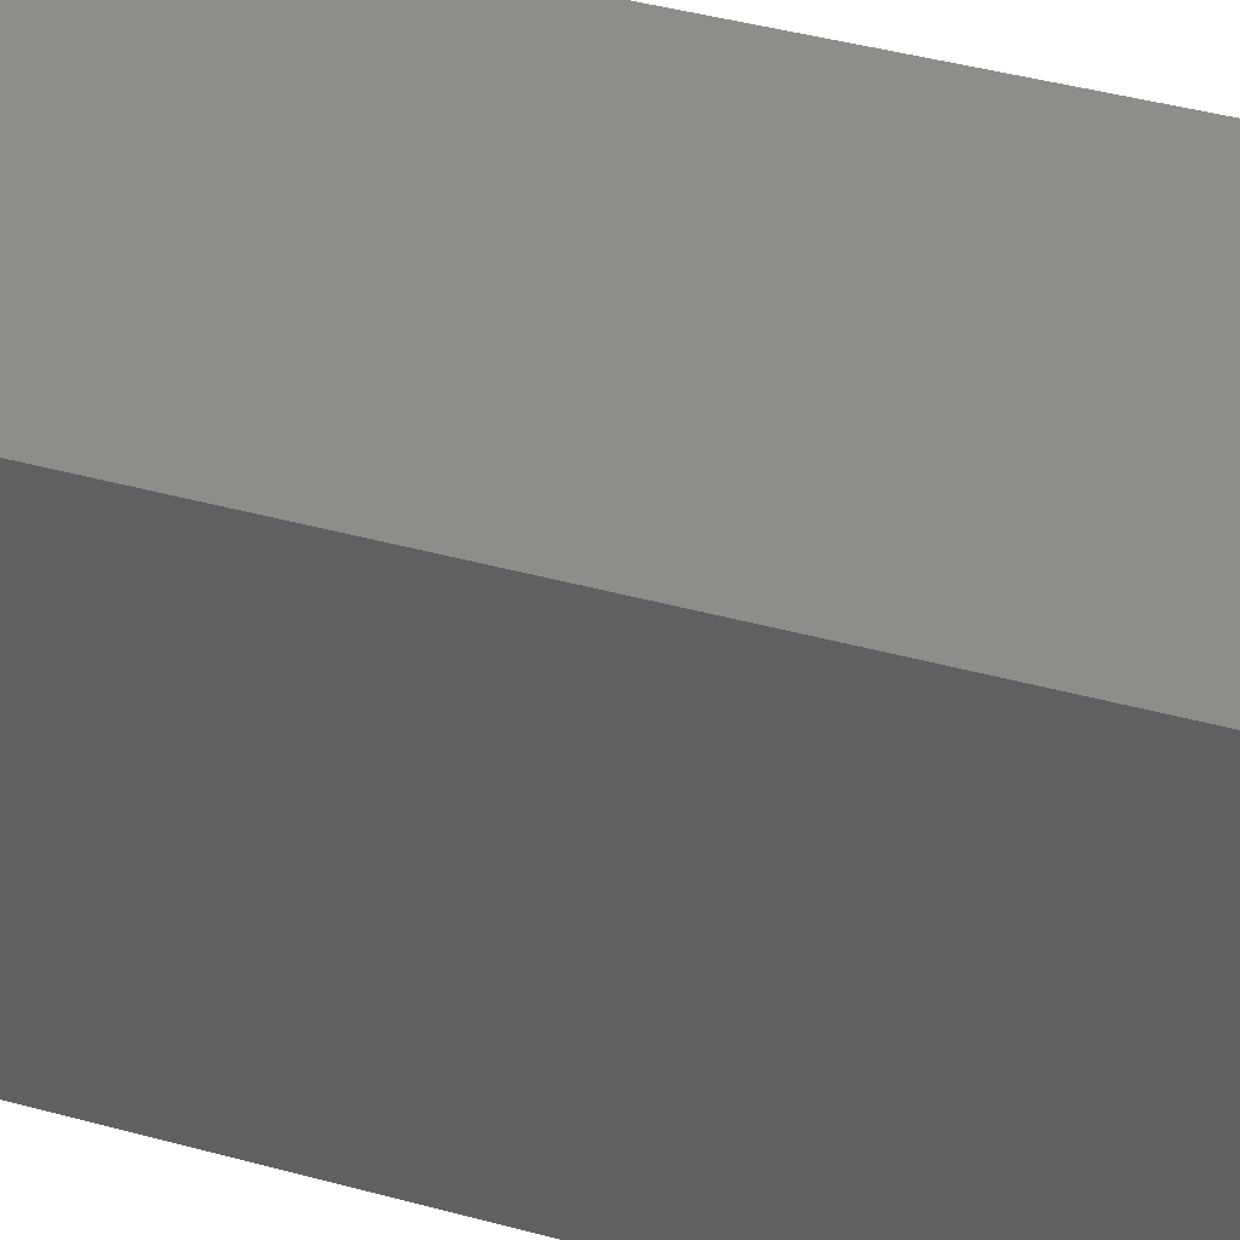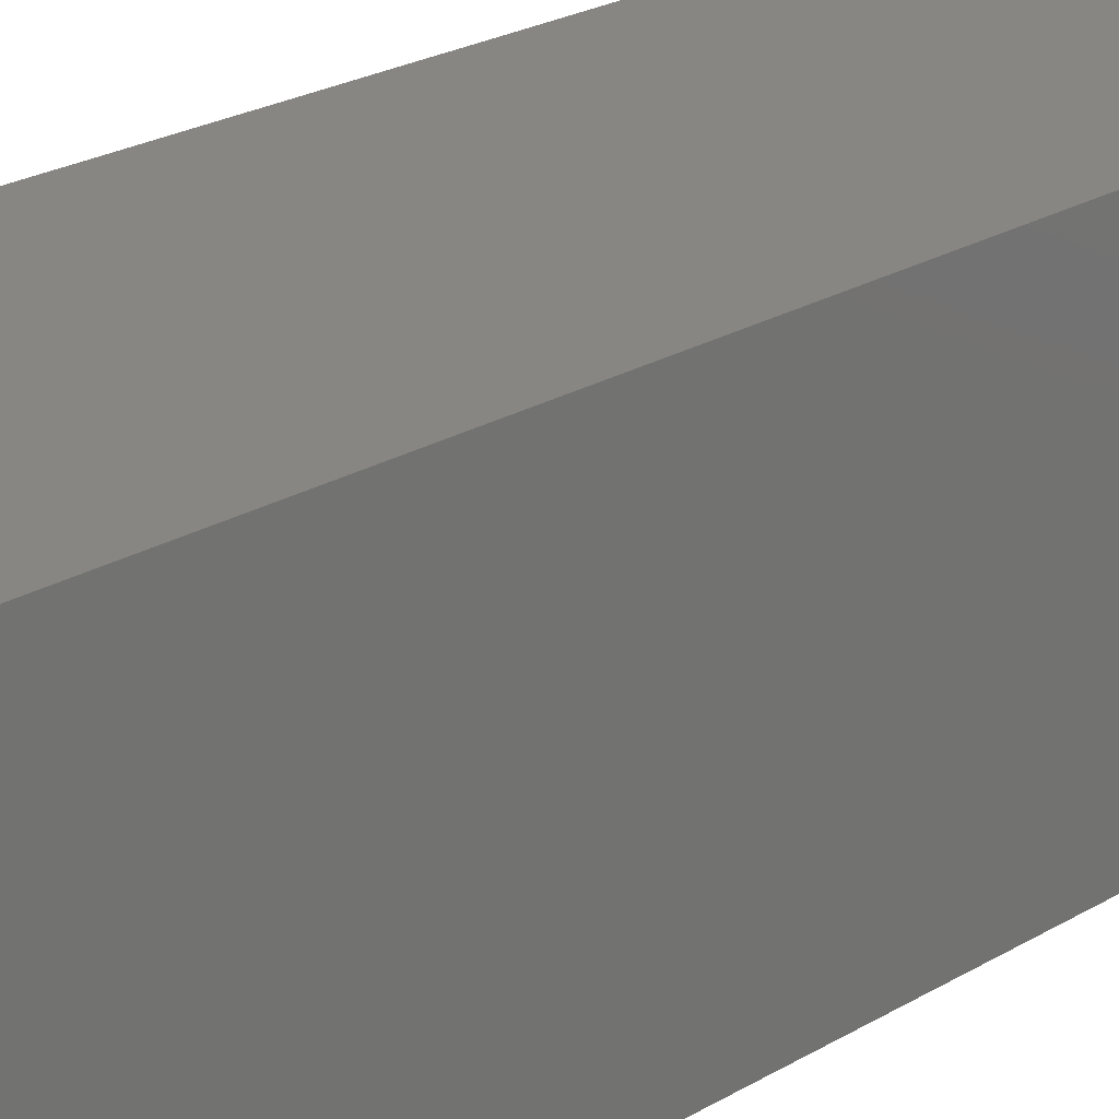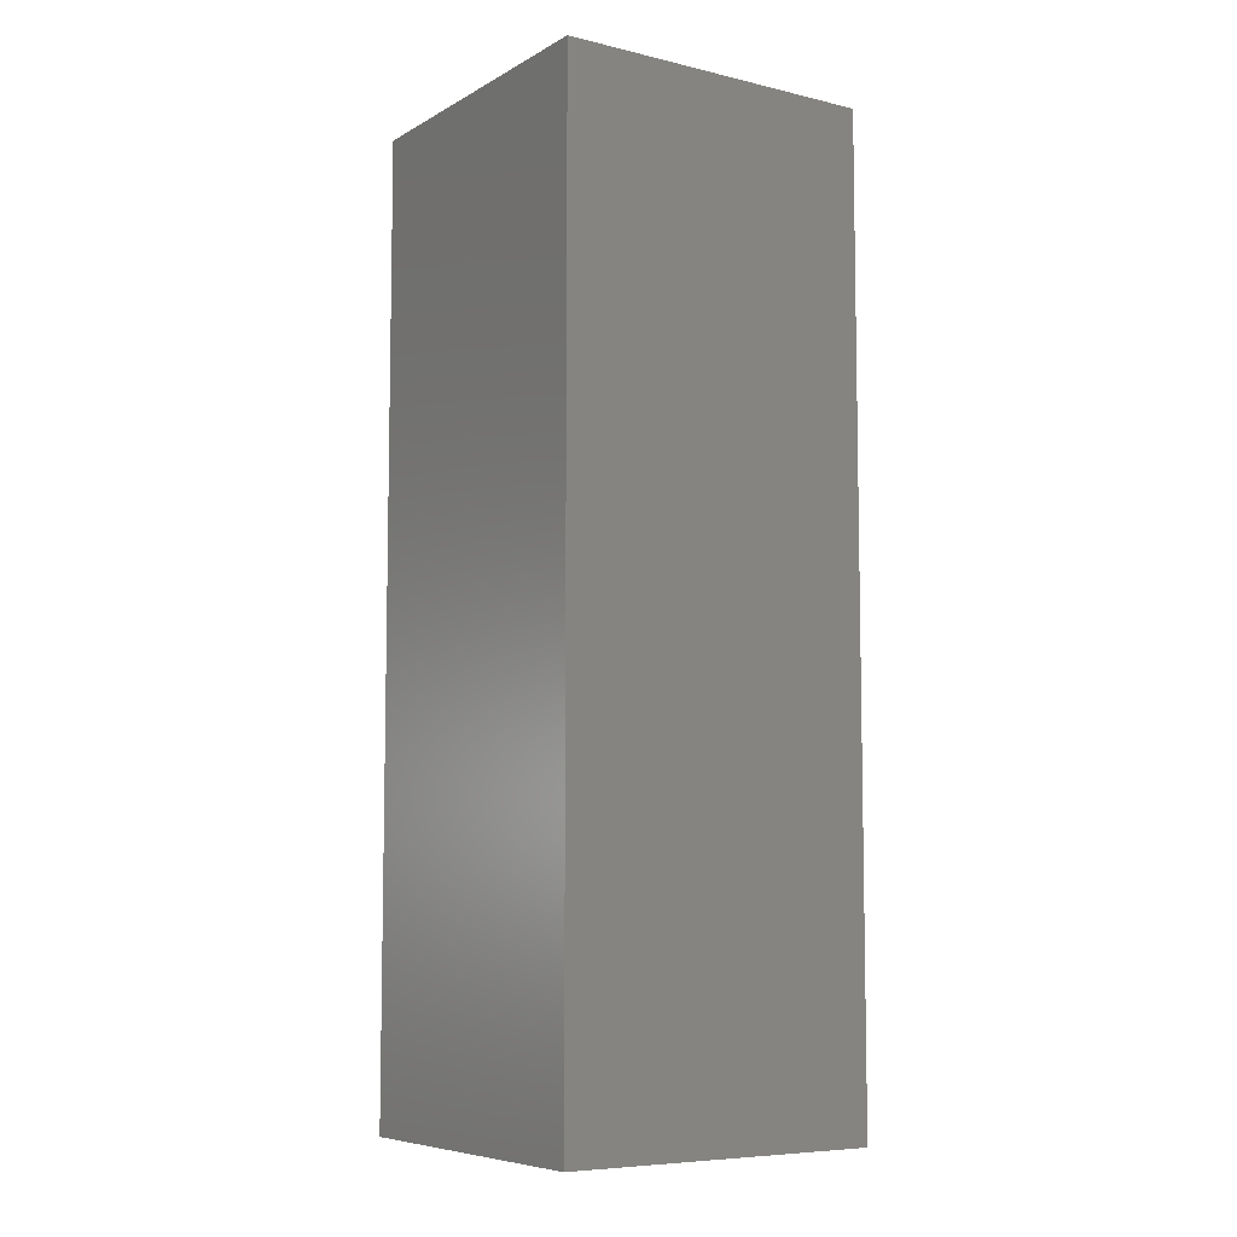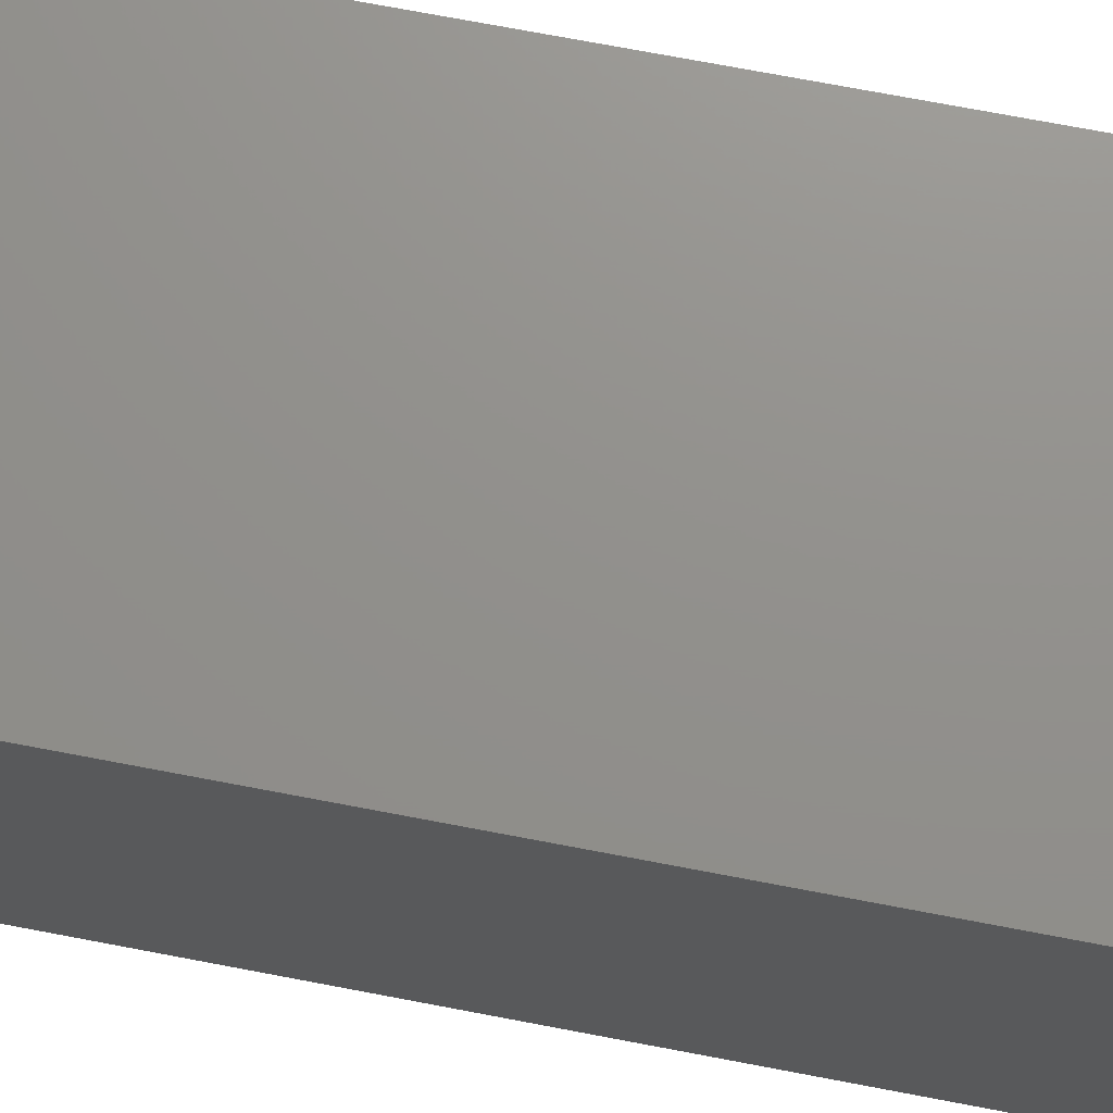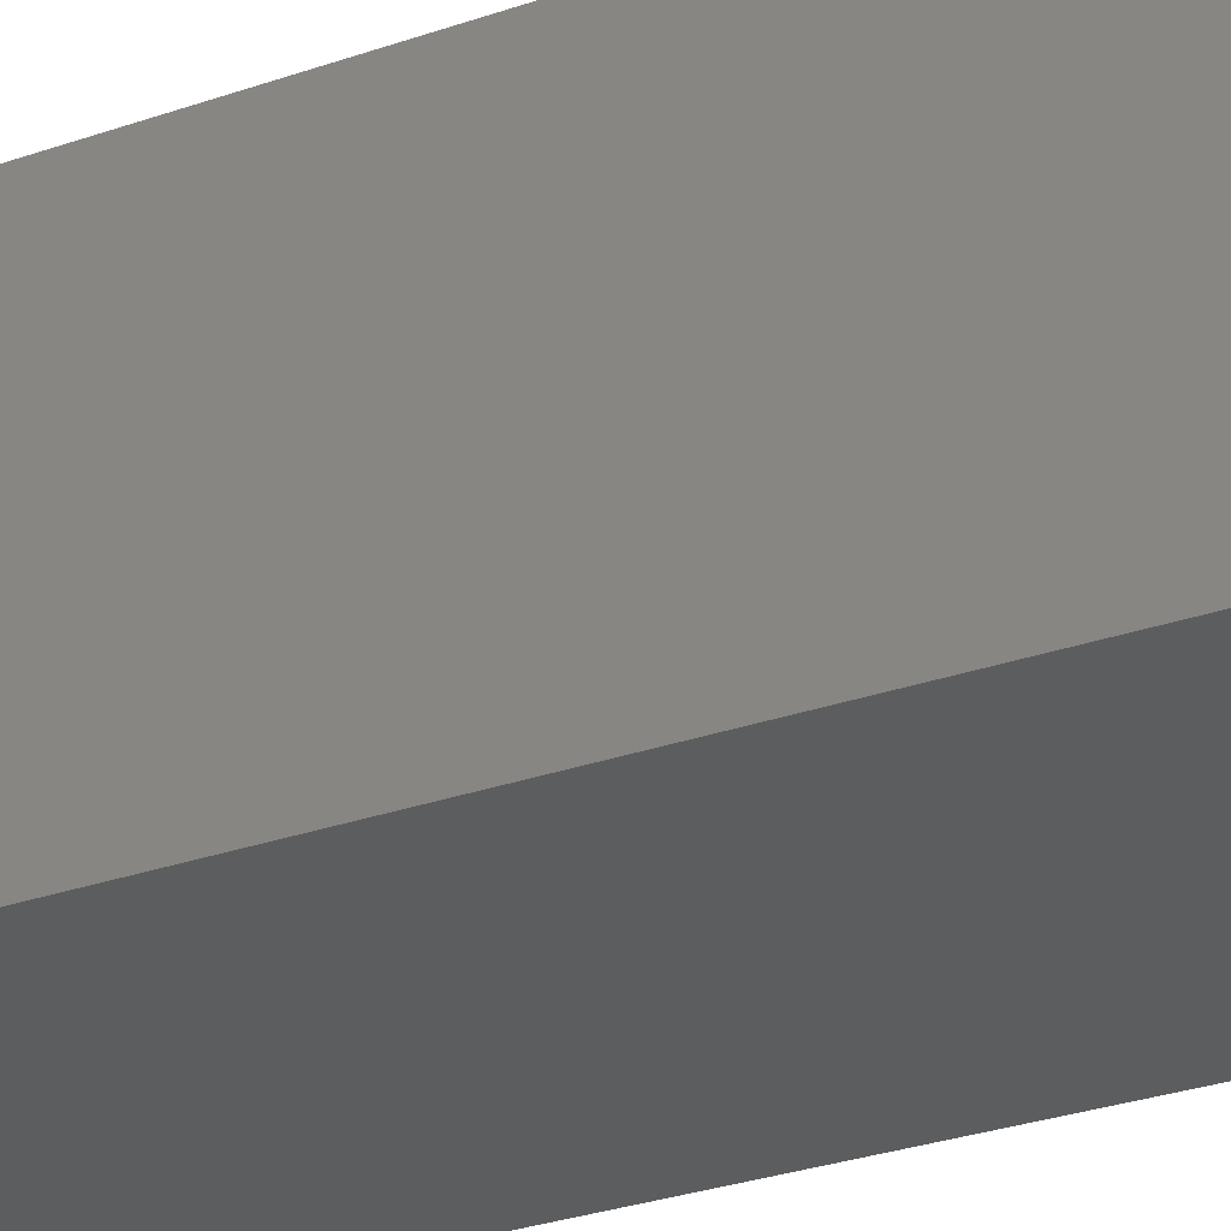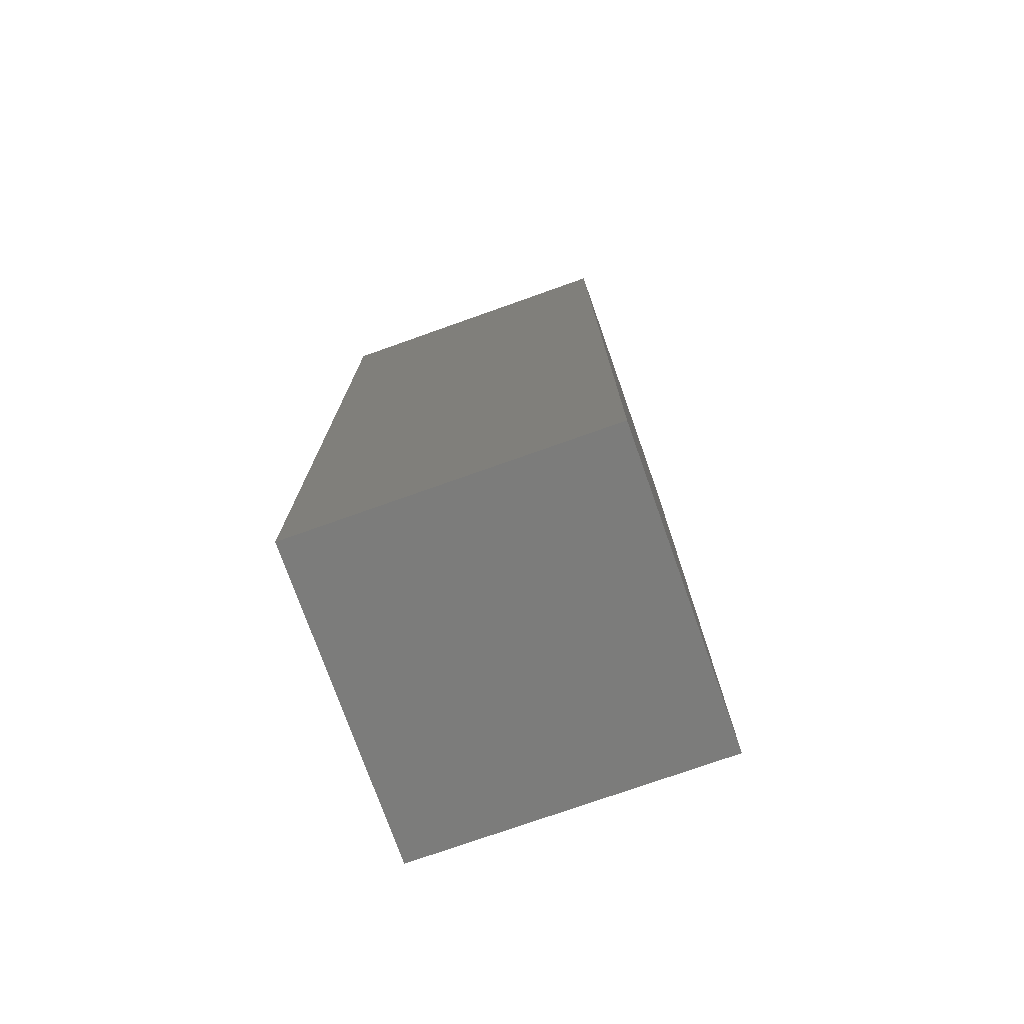
<metadata>
{"format":"stl","ext":"stl","renderer":"f3d","projection":"perspective","resolution":1024,"background":"white","views":[{"elev":41.4,"azim":-71.5,"up":"+Z"},{"elev":23.1,"azim":44.4,"up":"+Z"},{"elev":-7.3,"azim":-33.8,"up":"+Y"},{"elev":72.3,"azim":100.8,"up":"+Z"},{"elev":-30.5,"azim":116.6,"up":"+Z"},{"elev":-75.5,"azim":-70.5,"up":"+Y"}]}
</metadata>
<code>
# stl→obj: 4 verts, 16 faces
v 16.18 2.685 2.49
v 16.18 2.685 2.489
v 16.18 2.688 2.49
v 16.18 2.688 2.489
f 1 1 1
f 1 1 2
f 1 2 2
f 3 4 3
f 4 3 4
f 1 3 1
f 3 1 3
f 1 2 3
f 2 3 4
f 4 2 4
f 2 4 2
f 1 3 1
f 3 1 3
f 2 1 4
f 1 4 3
f 3 3 3

</code>
